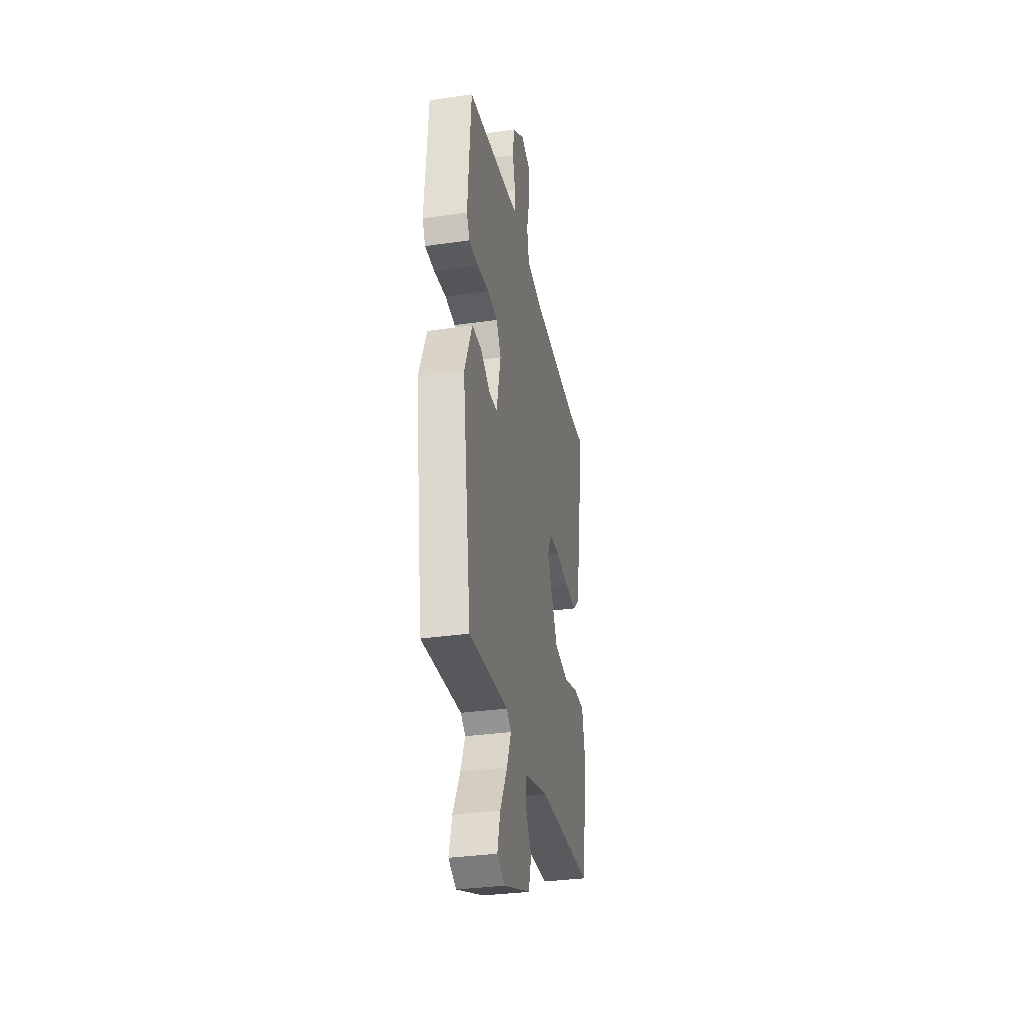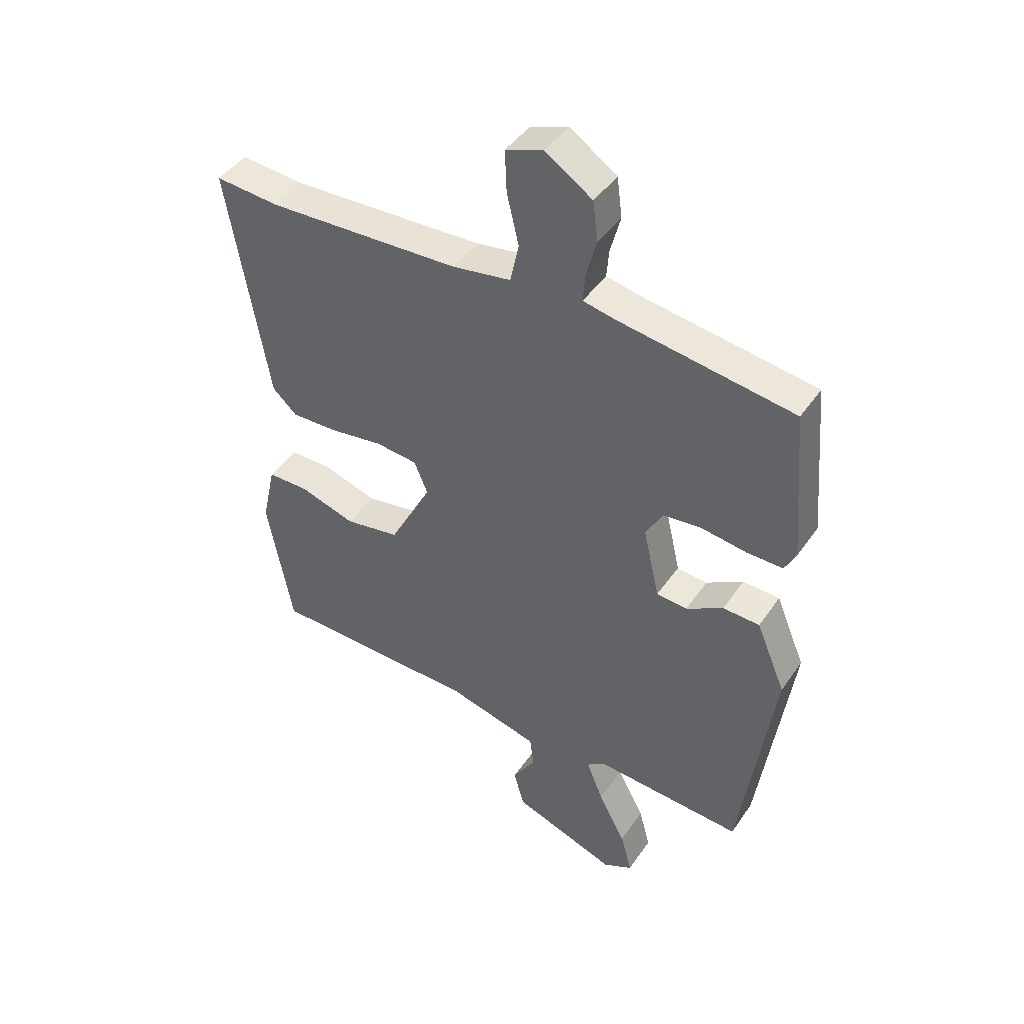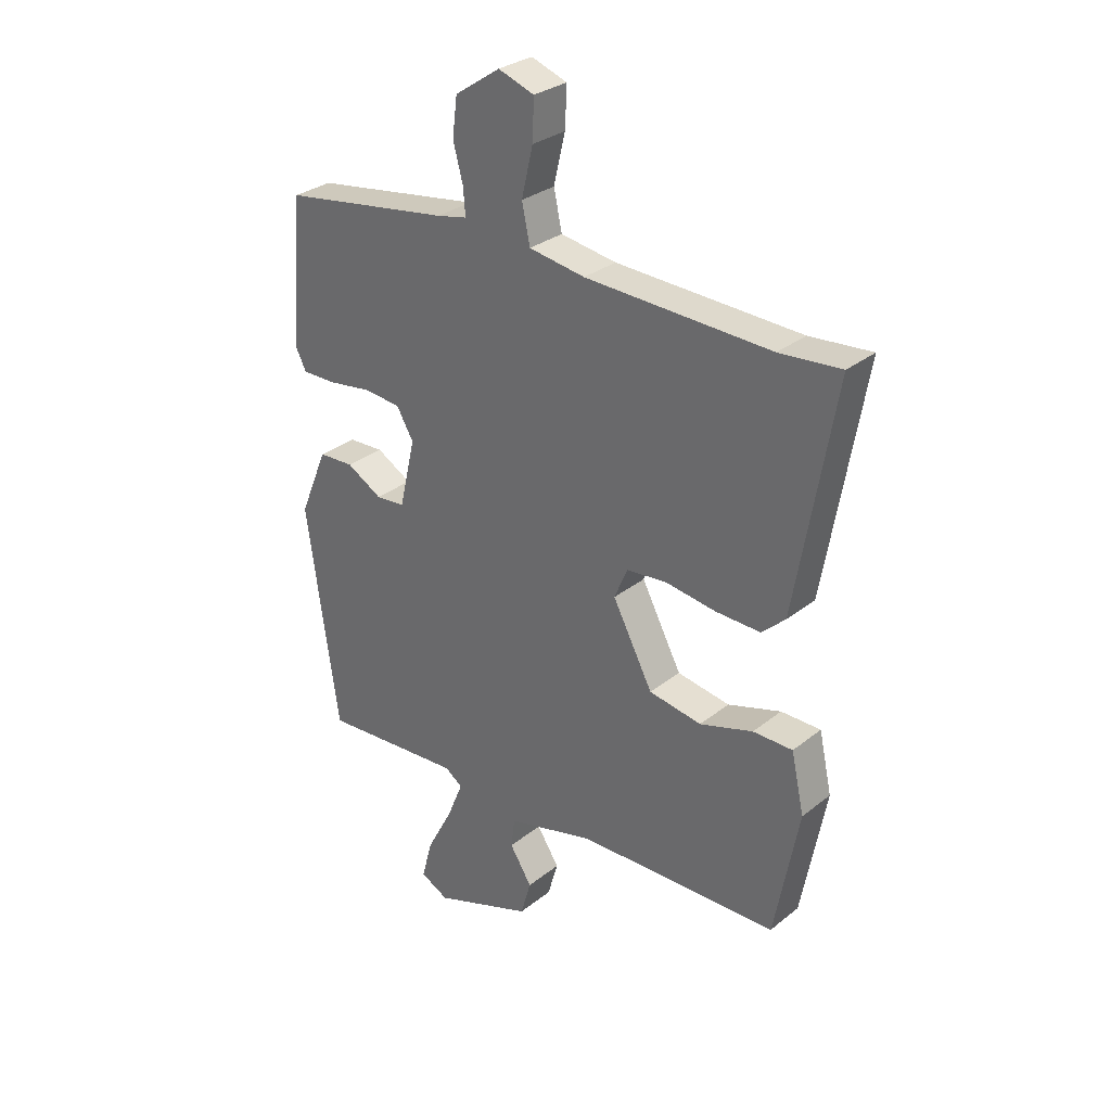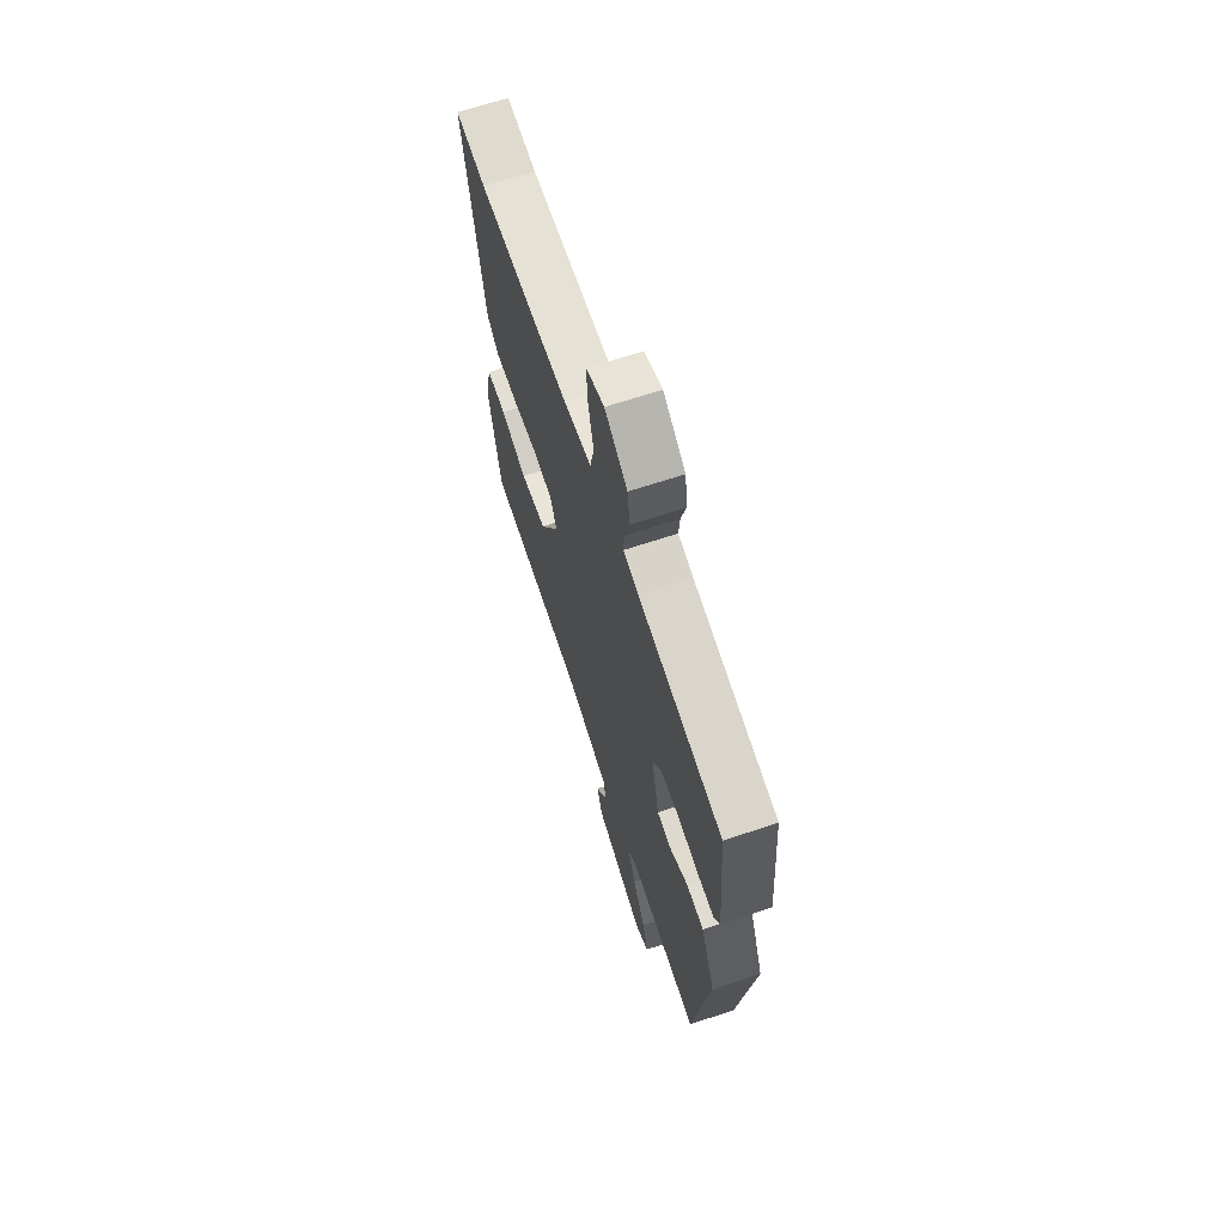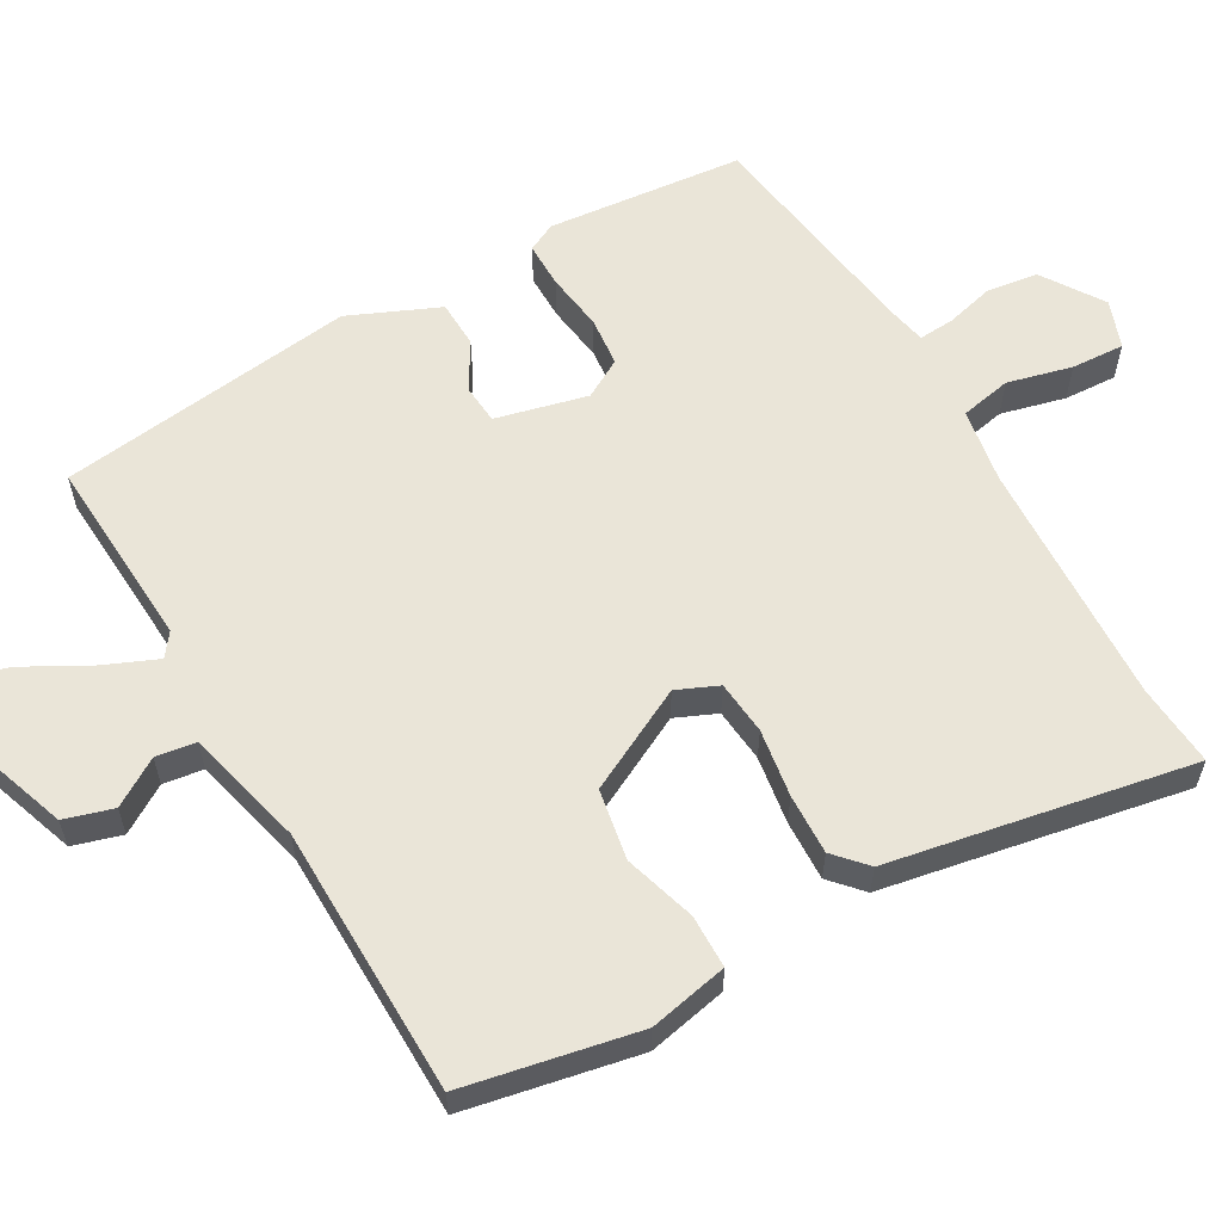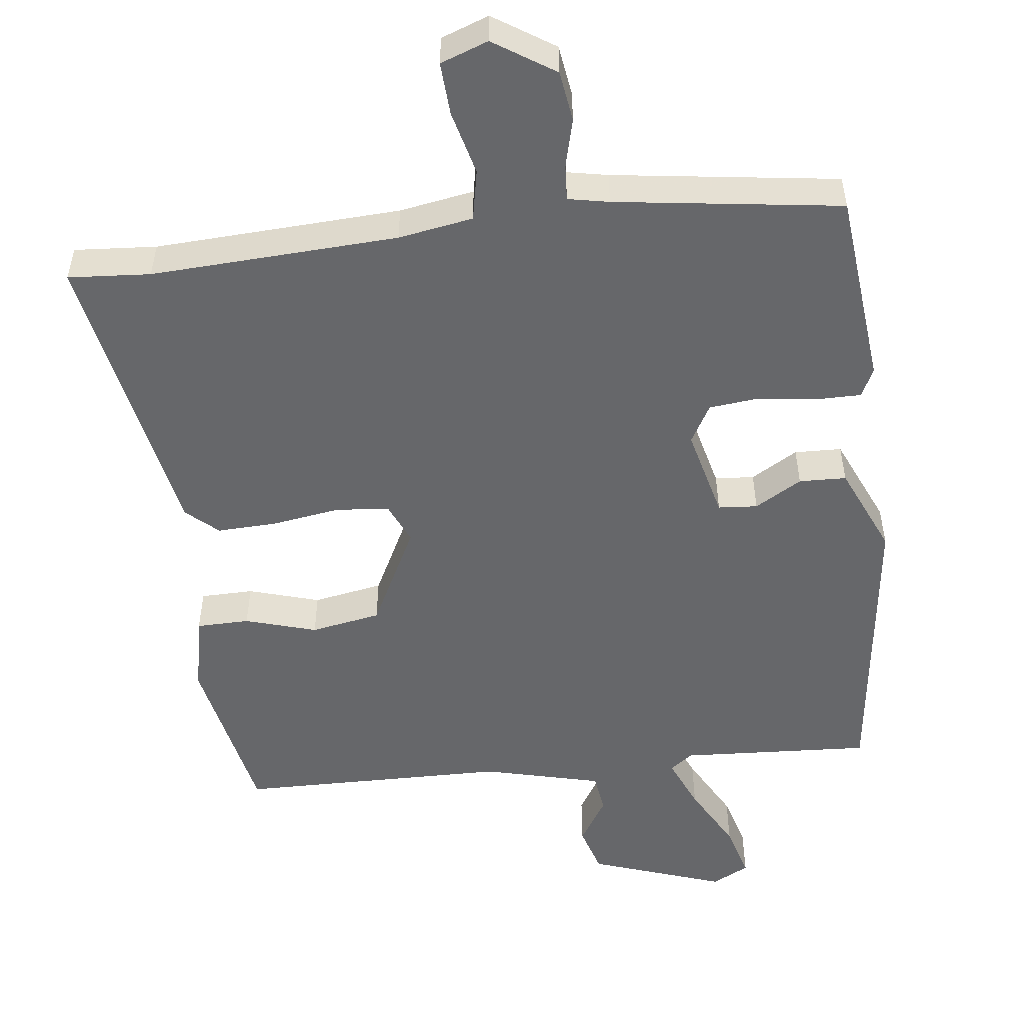
<metadata>
{"format":"obj","ext":"obj","renderer":"f3d","projection":"perspective","resolution":1024,"background":"white","views":[{"elev":-32.9,"azim":101.2,"up":"+Z"},{"elev":43.6,"azim":31.9,"up":"+Z"},{"elev":30.3,"azim":-138.8,"up":"+Z"},{"elev":66.7,"azim":71.5,"up":"+Z"},{"elev":59.4,"azim":-119.0,"up":"+Y"},{"elev":-52.1,"azim":7.7,"up":"+Y"}]}
</metadata>
<code>
v 0.49 0.07 0.476
v 0.513 0.07 0.206
v 0.493 0.07 0.167
v 0.43 0.07 0.168
v 0.35 0.07 0.18
v 0.282 0.07 0.174
v 0.251 0.07 0.121
v 0.28 0.07 -0.005
v 0.334 0.07 -0.01
v 0.399 0.07 0.027
v 0.464 0.07 0.024
v 0.516 0.07 -0.1
v 0.458 0.07 -0.509
v 0.195 0.07 -0.49
v 0.163 0.07 -0.513
v 0.193 0.07 -0.586
v 0.241 0.07 -0.677
v 0.261 0.07 -0.752
v 0.209 0.07 -0.778
v 0.025 0.07 -0.711
v 0.006 0.07 -0.644
v 0.047 0.07 -0.58
v 0.04 0.07 -0.525
v -0.122 0.07 -0.482
v -0.493 0.07 -0.471
v -0.537 0.07 -0.233
v -0.513 0.07 -0.125
v -0.44 0.07 -0.125
v -0.342 0.07 -0.156
v -0.245 0.07 -0.14
v -0.171 0.07 0
v -0.195 0.07 0.057
v -0.269 0.07 0.065
v -0.362 0.07 0.052
v -0.445 0.07 0.05
v -0.488 0.07 0.09
v -0.559 0.07 0.505
v -0.446 0.07 0.495
v -0.106 0.07 0.507
v -0.003 0.07 0.523
v 0.012 0.07 0.593
v -0.009 0.07 0.682
v -0.012 0.07 0.755
v 0.054 0.07 0.778
v 0.137 0.07 0.722
v 0.146 0.07 0.652
v 0.128 0.07 0.585
v 0.124 0.07 0.536
v 0.18 0.07 0.524
v 0.49 0 0.476
v 0.513 0 0.206
v 0.493 0 0.167
v 0.43 0 0.168
v 0.35 0 0.18
v 0.282 0 0.174
v 0.251 0 0.121
v 0.28 0 -0.005
v 0.334 0 -0.01
v 0.399 0 0.027
v 0.464 0 0.024
v 0.516 0 -0.1
v 0.458 0 -0.509
v 0.195 0 -0.49
v 0.163 0 -0.513
v 0.193 0 -0.586
v 0.241 0 -0.677
v 0.261 0 -0.752
v 0.209 0 -0.778
v 0.025 0 -0.711
v 0.006 0 -0.644
v 0.047 0 -0.58
v 0.04 0 -0.525
v -0.122 0 -0.482
v -0.493 0 -0.471
v -0.537 0 -0.233
v -0.513 0 -0.125
v -0.44 0 -0.125
v -0.342 0 -0.156
v -0.245 0 -0.14
v -0.171 0 0
v -0.195 0 0.057
v -0.269 0 0.065
v -0.362 0 0.052
v -0.445 0 0.05
v -0.488 0 0.09
v -0.559 0 0.505
v -0.446 0 0.495
v -0.106 0 0.507
v -0.003 0 0.523
v 0.012 0 0.593
v -0.009 0 0.682
v -0.012 0 0.755
v 0.054 0 0.778
v 0.137 0 0.722
v 0.146 0 0.652
v 0.128 0 0.585
v 0.124 0 0.536
v 0.18 0 0.524
f 44 45 46 47
f 44 47 48
f 41 42 43 44
f 40 41 44 48
f 39 40 48 49
f 35 36 37 38
f 33 34 35 38
f 32 33 38 39
f 31 32 39 49
f 26 27 28 29
f 24 25 26 29
f 23 24 29 30
f 19 20 21 22
f 19 22 23
f 16 17 18 19
f 15 16 19 23
f 14 15 23 30
f 9 10 11 12
f 8 9 12 13
f 2 3 4 5
f 2 5 6
f 1 2 6
f 49 1 6
f 31 49 6 7
f 30 31 7 8
f 8 13 14 30
f 96 95 94 93
f 97 96 93
f 93 92 91 90
f 97 93 90 89
f 98 97 89 88
f 87 86 85 84
f 87 84 83 82
f 88 87 82 81
f 98 88 81 80
f 78 77 76 75
f 78 75 74 73
f 79 78 73 72
f 71 70 69 68
f 72 71 68
f 68 67 66 65
f 72 68 65 64
f 79 72 64 63
f 61 60 59 58
f 62 61 58 57
f 54 53 52 51
f 55 54 51
f 55 51 50
f 55 50 98
f 56 55 98 80
f 57 56 80 79
f 79 63 62 57
f 1 50 51 2
f 2 51 52 3
f 3 52 53 4
f 4 53 54 5
f 5 54 55 6
f 6 55 56 7
f 7 56 57 8
f 8 57 58 9
f 9 58 59 10
f 10 59 60 11
f 11 60 61 12
f 12 61 62 13
f 13 62 63 14
f 14 63 64 15
f 15 64 65 16
f 16 65 66 17
f 17 66 67 18
f 18 67 68 19
f 19 68 69 20
f 20 69 70 21
f 21 70 71 22
f 22 71 72 23
f 23 72 73 24
f 24 73 74 25
f 25 74 75 26
f 26 75 76 27
f 27 76 77 28
f 28 77 78 29
f 29 78 79 30
f 30 79 80 31
f 31 80 81 32
f 32 81 82 33
f 33 82 83 34
f 34 83 84 35
f 35 84 85 36
f 36 85 86 37
f 37 86 87 38
f 38 87 88 39
f 39 88 89 40
f 40 89 90 41
f 41 90 91 42
f 42 91 92 43
f 43 92 93 44
f 44 93 94 45
f 45 94 95 46
f 46 95 96 47
f 47 96 97 48
f 48 97 98 49
f 49 98 50 1

</code>
